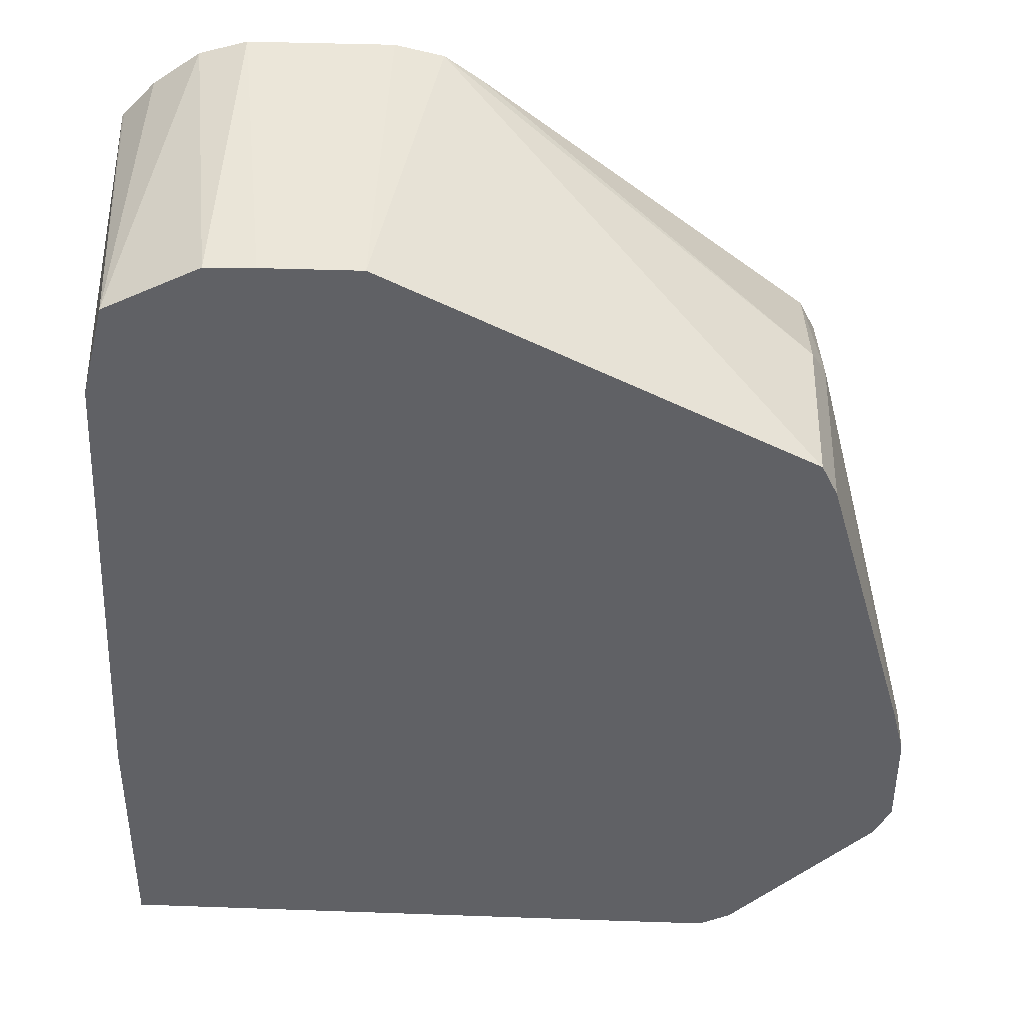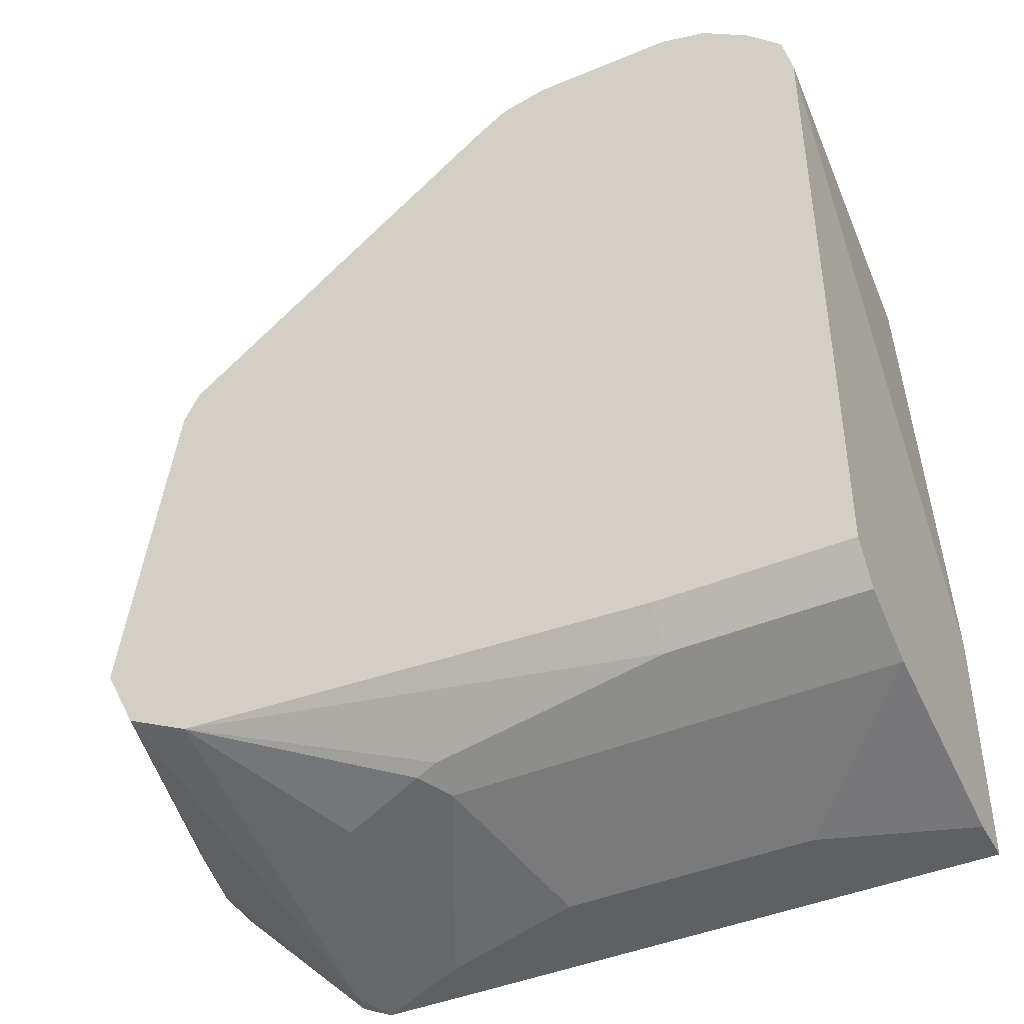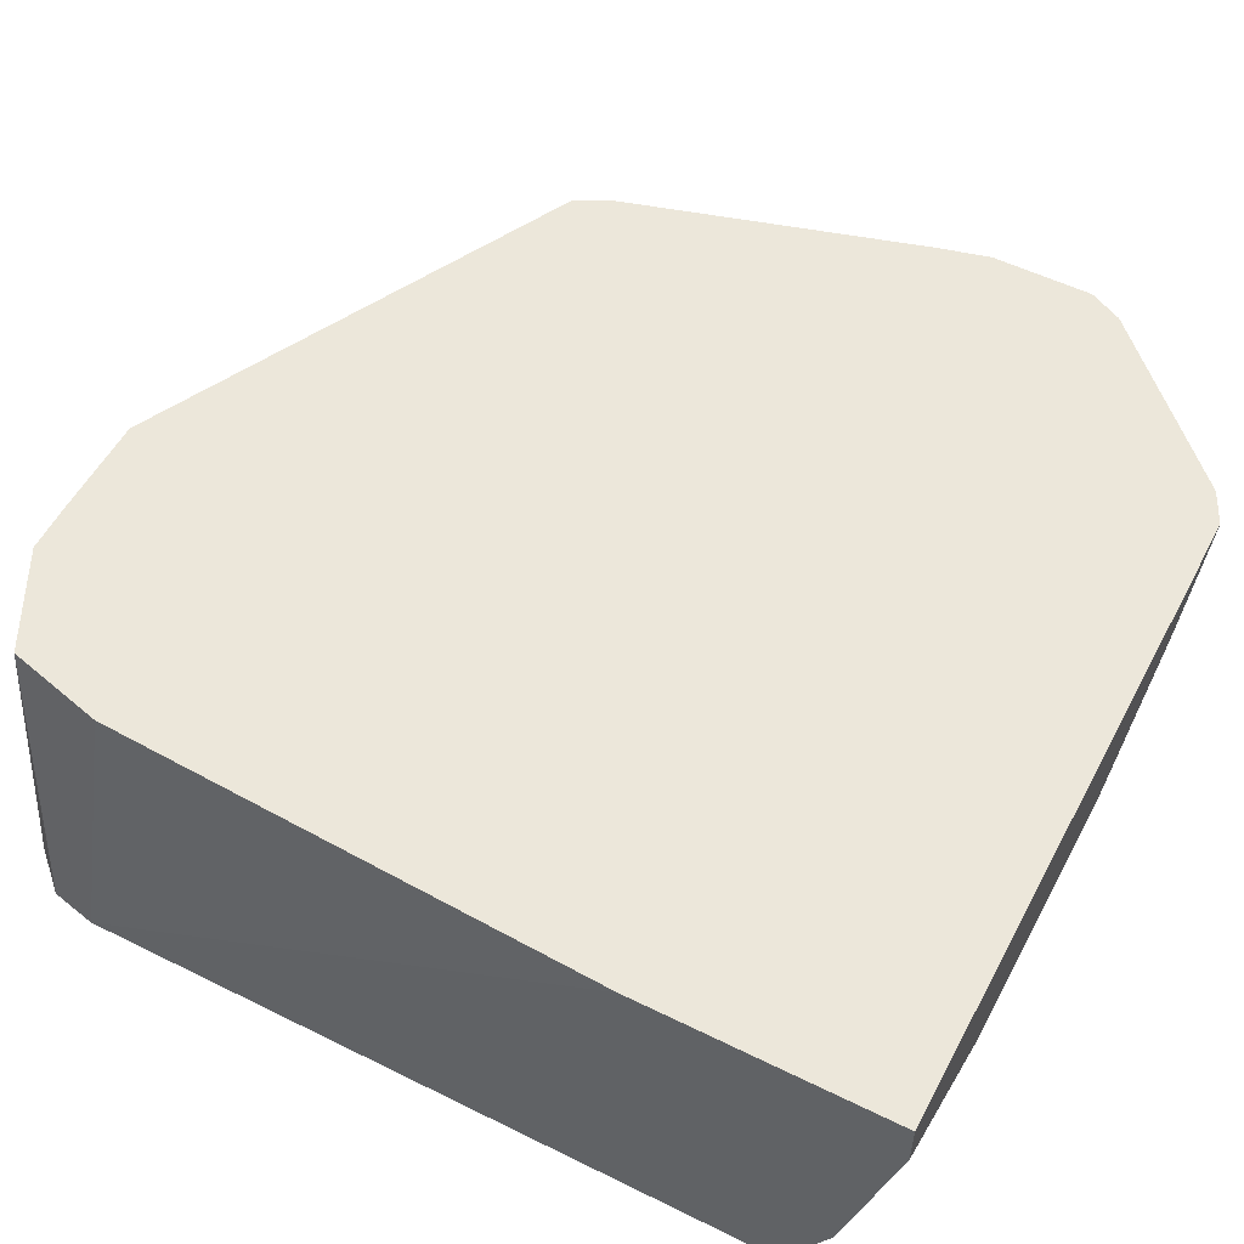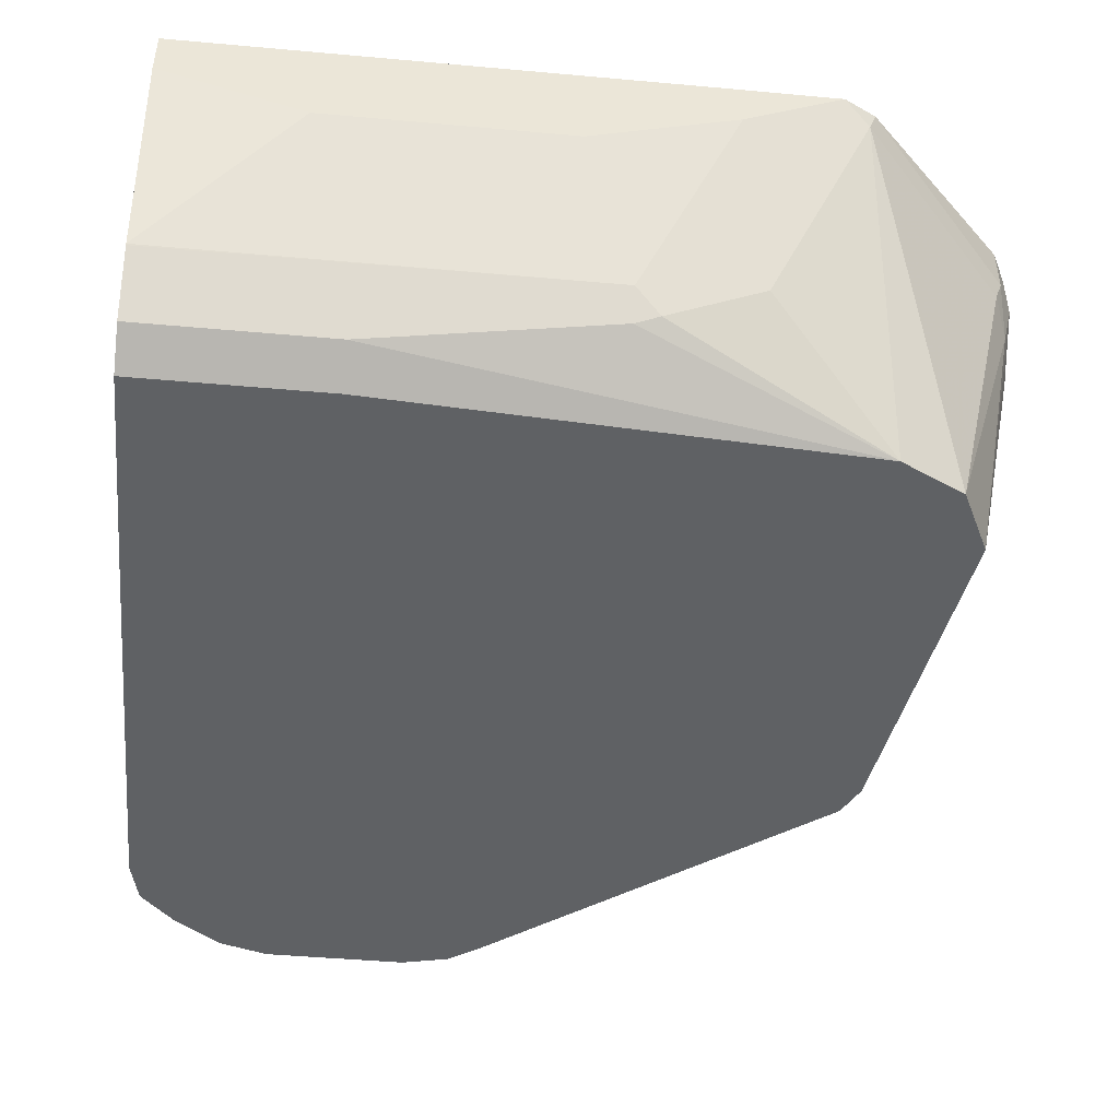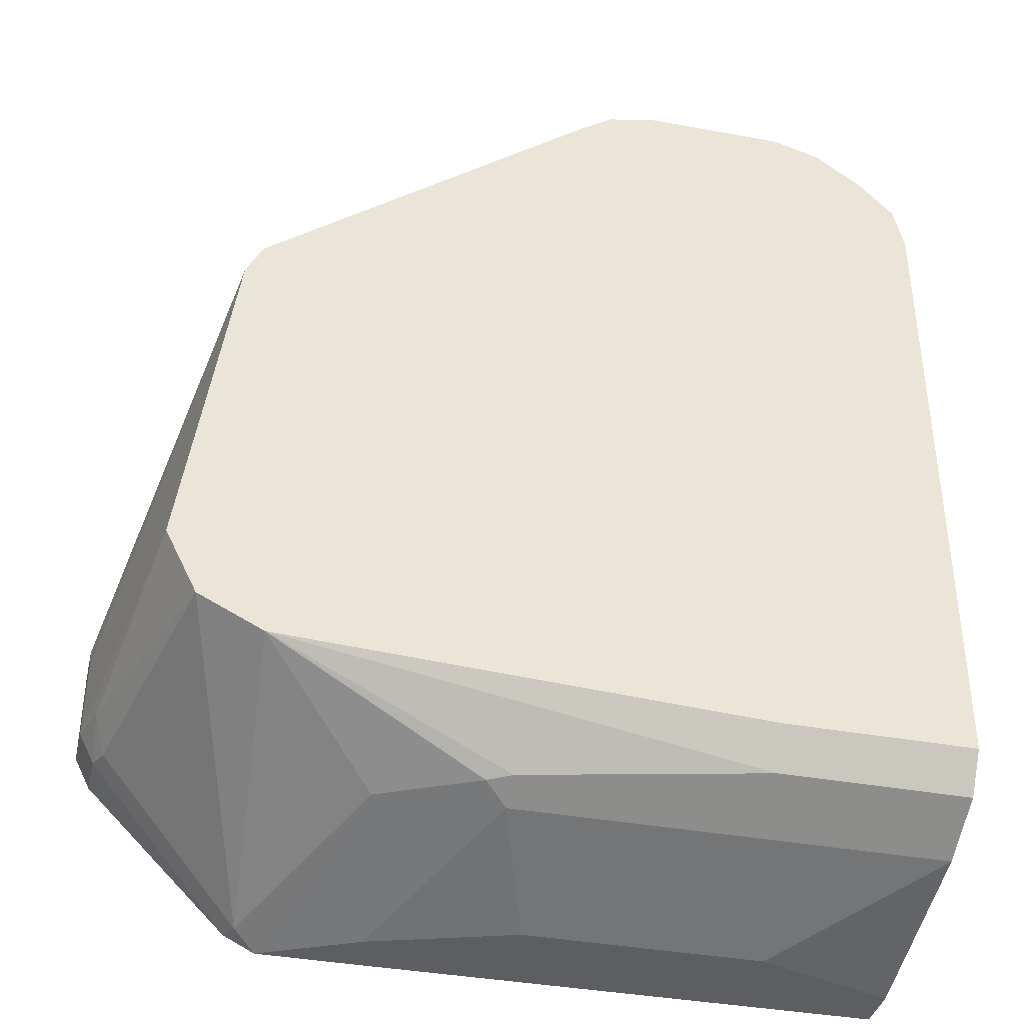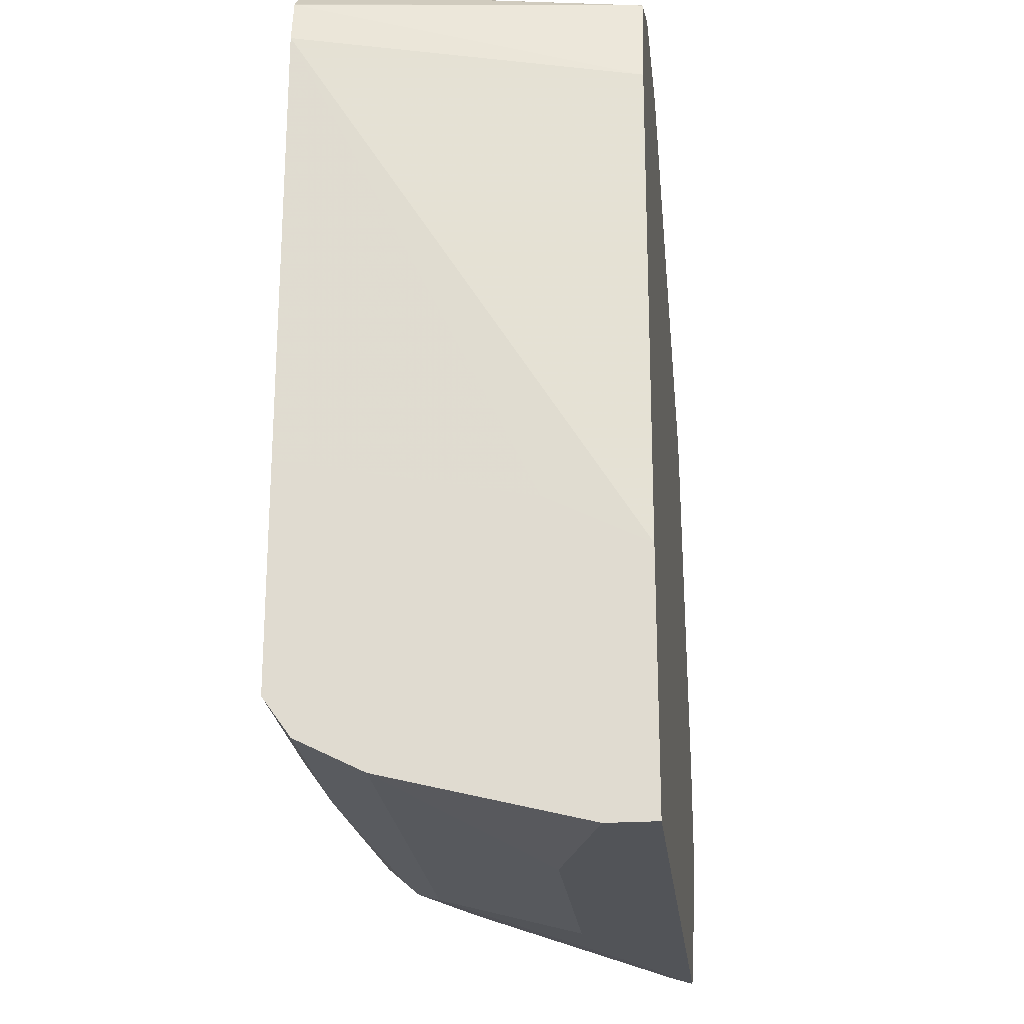
<metadata>
{"format":"obj","ext":"obj","renderer":"f3d","projection":"perspective","resolution":1024,"background":"white","views":[{"elev":40.4,"azim":2.5,"up":"+Y"},{"elev":-42.8,"azim":-153.5,"up":"+Y"},{"elev":54.1,"azim":-62.3,"up":"+Z"},{"elev":-45.8,"azim":-5.9,"up":"+Z"},{"elev":-38.1,"azim":166.9,"up":"+Y"},{"elev":-23.3,"azim":-83.7,"up":"+Y"}]}
</metadata>
<code>
v 0.3077 -0.1231 0.1641
v 0.3025 -0.1023 0.1844
v 0.3077 -0.1231 0.1844
v 0.3077 -0.1436 0.1436
v 0.2667 -3.498e-05 0.04338
v 0.2667 0.02051 0.1026
v 0.2667 0.02051 0.1844
v 0.3077 -0.1641 0.1844
v 0.3077 -0.1641 0.1641
v 0.2872 -0.1436 0.04338
v 0.2643 0.004677 0.04338
v 0.2599 0.01365 0.04338
v 0.2599 0.03419 0.1094
v 0.2599 0.03419 0.1844
v 0.301 -0.1777 0.1844
v 0.3009 -0.1778 0.1641
v 0.3026 -0.1667 0.1436
v 0.2864 -0.1452 0.04338
v 0.1178 0.1234 0.04338
v 0.1026 0.1341 0.04338
v 0.2462 0.04102 0.1844
v 0.3009 -0.1778 0.1844
v 0.2974 -0.1795 0.1539
v 0.2392 -0.2394 0.1844
v 0.2796 -0.1588 0.04338
v 0.2735 -0.1709 0.04338
v 0.08208 0.1389 0.04338
v 0.08229 0.1227 0.1844
v 0.2359 -0.241 0.1744
v 0.2259 -0.2461 0.1844
v 0.2719 -0.1717 0.04338
v 0.02055 0.1389 0.04338
v 0.04125 0.1227 0.1844
v 0.1949 -0.2205 0.09233
v 0.2462 -0.1846 0.04338
v 0.1846 -0.2462 0.1844
v 0.1846 -0.2462 0.1641
v 1.185e-05 0.133 0.04338
v 0.02065 0.1222 0.1844
v 0.1538 -0.2205 0.07181
v 0.04105 -0.1961 0.04338
v 0.1436 -0.2188 0.0684
v 0.04105 -0.212 0.05472
v -0.04017 -0.2462 0.1844
v 0.1231 -0.2462 0.1436
v 0.1436 -0.2256 0.08207
v -0.02049 0.1184 0.04338
v -0.02039 0.1017 0.1844
v -0.04017 -0.1961 0.04338
v -0.04017 -0.2254 0.0815
v -0.04017 -0.2188 0.0684
v -0.04017 -0.212 0.05472
v -0.04017 -0.2462 0.1641
v -0.04017 -0.1435 0.1844
v 0.02055 -0.2462 0.1436
v -0.04017 -0.2256 0.08207
v -0.03472 0.1034 0.04338
v -0.03558 0.1023 0.04338
v -0.03064 0.06152 0.1844
v -0.04017 -0.1037 0.04338
v -0.04017 -0.1432 0.1839
v -0.03983 0.08323 0.04338
v -0.04017 -0.1231 0.1436
v -0.04017 -0.1365 0.1704
v -0.04017 -0.1299 0.1573
f 1 2 3
f 38 48 39
f 37 46 40
f 37 45 46
f 36 45 37
f 36 55 45
f 36 53 55
f 36 44 53
f 35 43 41
f 35 42 43
f 35 40 42
f 34 40 35
f 34 37 40
f 32 39 33
f 40 46 42
f 32 38 39
f 30 36 37
f 29 35 31
f 29 34 35
f 29 30 34
f 27 33 28
f 27 32 33
f 26 29 31
f 24 30 29
f 23 29 26
f 23 24 29
f 20 28 21
f 20 27 28
f 17 26 25
f 30 37 34
f 17 23 26
f 41 43 52
f 42 46 50
f 62 65 64
f 62 63 65
f 61 62 64
f 60 63 62
f 58 62 59
f 54 62 61
f 54 59 62
f 53 56 55
f 48 58 59
f 48 57 58
f 47 57 48
f 46 56 50
f 45 56 46
f 41 52 49
f 45 55 56
f 44 50 56
f 44 51 50
f 44 52 51
f 44 49 52
f 44 60 49
f 44 63 60
f 44 65 63
f 44 64 65
f 44 61 64
f 44 54 61
f 42 52 43
f 42 51 52
f 42 50 51
f 44 56 53
f 17 25 18
f 38 47 48
f 16 22 24
f 5 18 25
f 5 10 18
f 5 11 6
f 4 10 5
f 4 9 10
f 2 8 3
f 2 15 8
f 2 22 15
f 2 24 22
f 2 30 24
f 2 36 30
f 2 44 36
f 2 54 44
f 5 25 26
f 2 59 54
f 2 39 48
f 2 33 39
f 2 28 33
f 2 21 28
f 2 14 21
f 2 7 14
f 2 6 7
f 1 6 2
f 1 5 6
f 1 4 5
f 1 9 4
f 16 24 23
f 1 3 8
f 2 48 59
f 5 26 31
f 1 8 9
f 5 35 41
f 5 31 35
f 15 22 16
f 14 20 21
f 13 20 14
f 13 19 20
f 12 19 13
f 10 17 18
f 9 17 10
f 9 16 17
f 9 15 16
f 8 15 9
f 6 14 7
f 6 13 14
f 6 12 13
f 16 23 17
f 5 12 11
f 6 11 12
f 5 41 49
f 5 49 60
f 5 60 62
f 5 58 57
f 5 57 47
f 5 62 58
f 5 38 32
f 5 32 27
f 5 27 20
f 5 20 19
f 5 19 12
f 5 47 38

</code>
